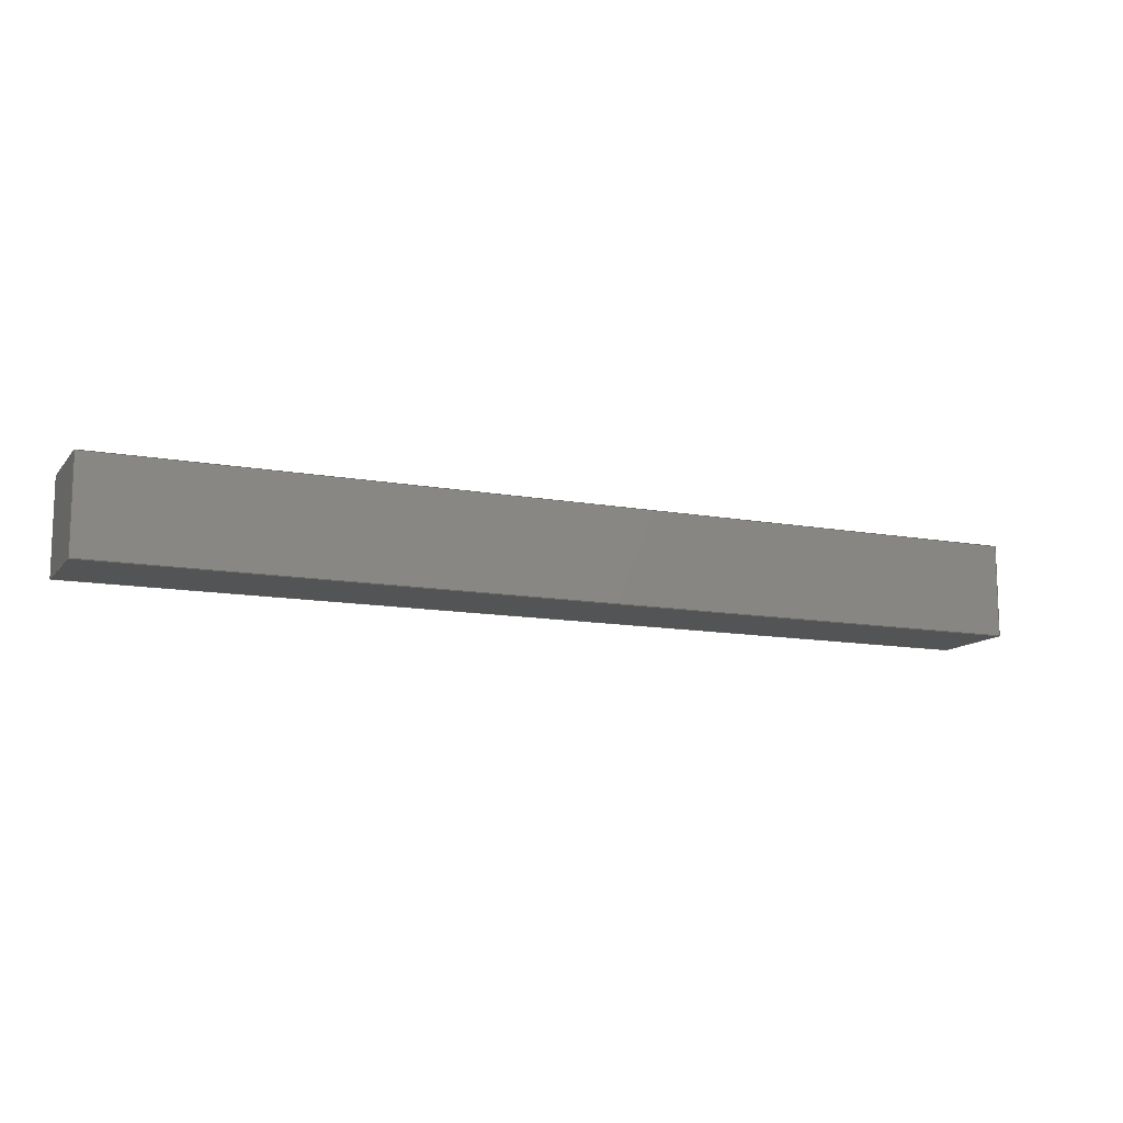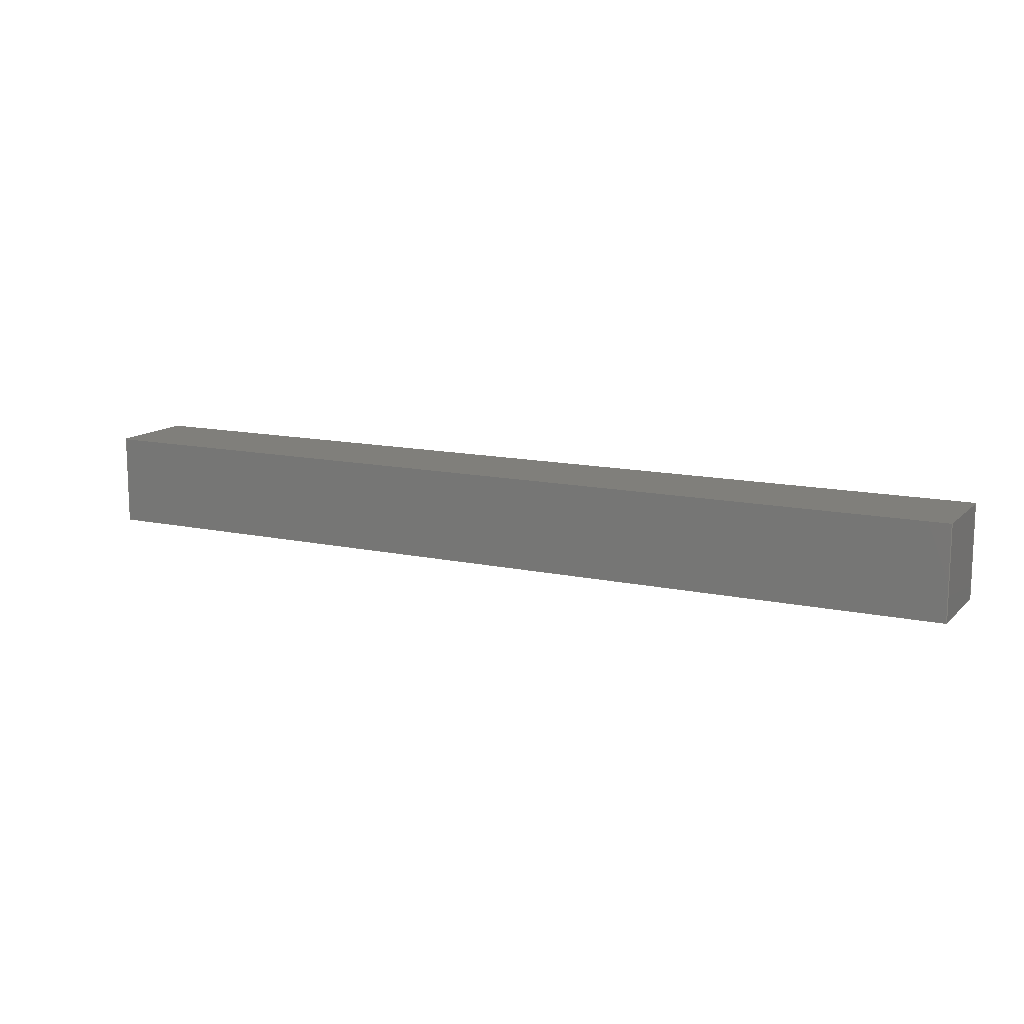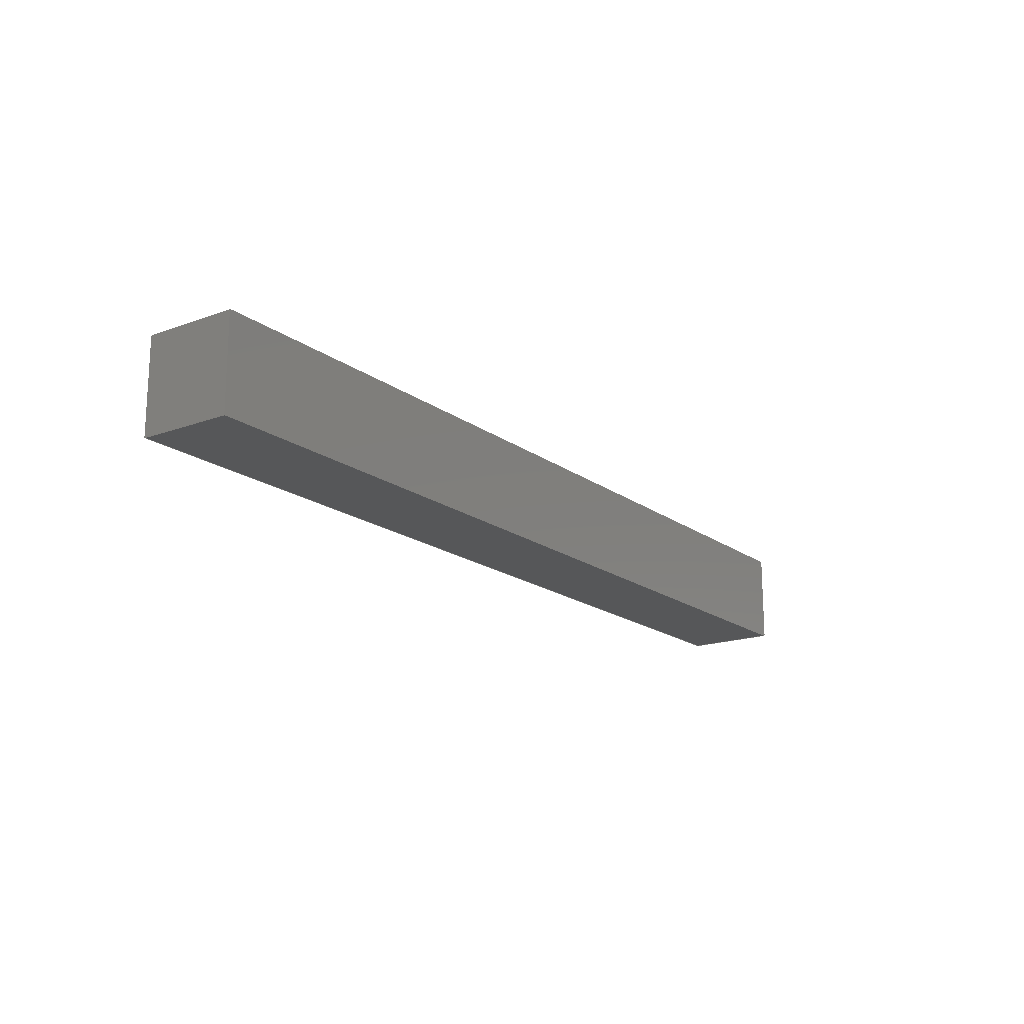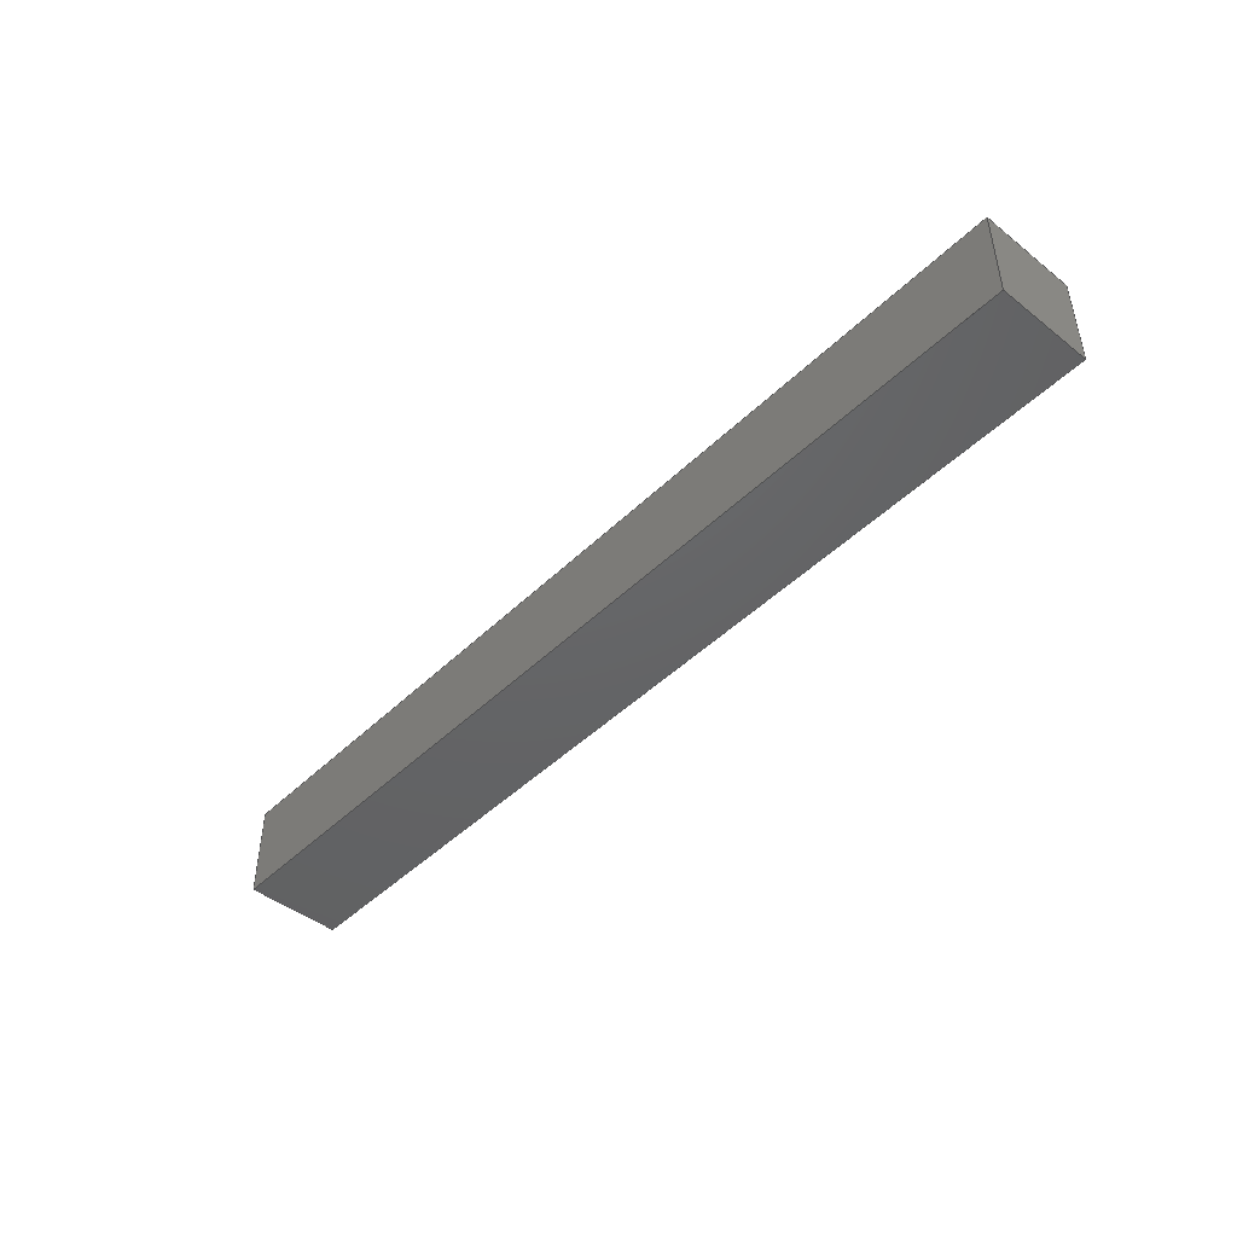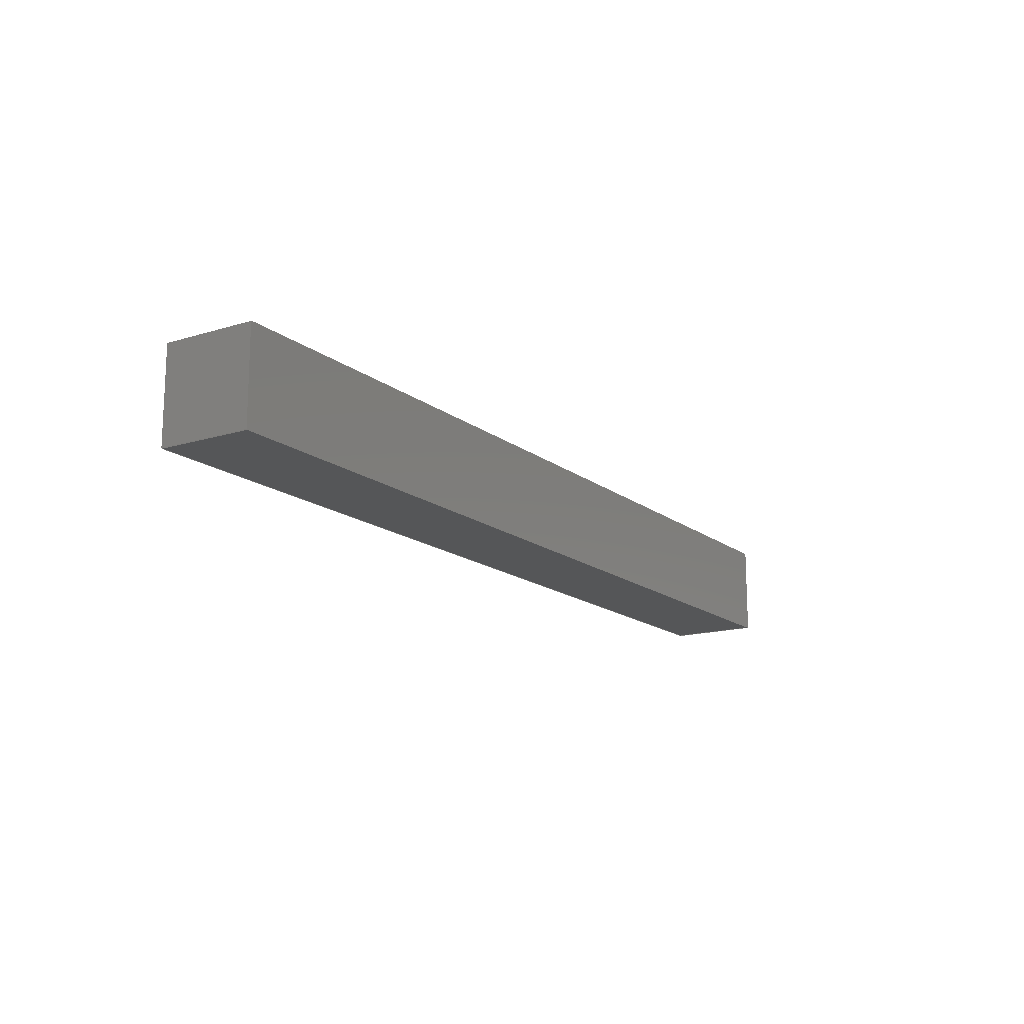
<metadata>
{"format":"iges","ext":"iges","renderer":"f3d","projection":"perspective","resolution":1024,"background":"white","views":[{"elev":-12.2,"azim":-23.5,"up":"+Z"},{"elev":12.7,"azim":27.0,"up":"+Z"},{"elev":-17.7,"azim":-54.4,"up":"+Y"},{"elev":-45.7,"azim":-132.1,"up":"+Y"},{"elev":-15.5,"azim":-57.2,"up":"+Y"}]}
</metadata>
<code>

,,31HOpen CASCADE IGES processor 7.3,13HFilename.iges,
16HOpen CASCADE 7.3,31HOpen CASCADE IGES processor 7.3,32,308,15,308,15,
,1,2,2HMM,1,0.01,15H2.02e+07,1e-07,647.6,10Hhaisenzhao,,11,0,
15H2.02e+07,;
     402       1       0       0       0       0       0       000000000
     402       0       0       1       1                               0
     144       2       0       0       0       0       0       000020000
     144       0       0       1       0                               0
     108       3       0       0       0       0       0       000010000
     108       0       0       2       0                               0
     142       5       0       0       0       0       0       000010500
     142       0       0       1       0                               0
     102       6       0       0       0       0       0       000010000
     102       0       0       1       0                               0
     110       7       0       0       0       0       0       000010000
     110       0       0       1       0                               0
     110       8       0       0       0       0       0       000010000
     110       0       0       1       0                               0
     110       9       0       0       0       0       0       000010000
     110       0       0       1       0                               0
     110      10       0       0       0       0       0       000010000
     110       0       0       1       0                               0
     144      11       0       0       0       0       0       000020000
     144       0       0       1       0                               0
     108      12       0       0       0       0       0       000010000
     108       0       0       2       0                               0
     142      14       0       0       0       0       0       000010500
     142       0       0       1       0                               0
     102      15       0       0       0       0       0       000010000
     102       0       0       1       0                               0
     110      16       0       0       0       0       0       000010000
     110       0       0       1       0                               0
     110      17       0       0       0       0       0       000010000
     110       0       0       1       0                               0
     110      18       0       0       0       0       0       000010000
     110       0       0       1       0                               0
     110      19       0       0       0       0       0       000010000
     110       0       0       1       0                               0
     144      20       0       0       0       0       0       000020000
     144       0       0       1       0                               0
     108      21       0       0       0       0       0       000010000
     108       0       0       1       0                               0
     142      22       0       0       0       0       0       000010500
     142       0       0       1       0                               0
     102      23       0       0       0       0       0       000010000
     102       0       0       1       0                               0
     110      24       0       0       0       0       0       000010000
     110       0       0       1       0                               0
     110      25       0       0       0       0       0       000010000
     110       0       0       1       0                               0
     110      26       0       0       0       0       0       000010000
     110       0       0       1       0                               0
     110      27       0       0       0       0       0       000010000
     110       0       0       1       0                               0
     144      28       0       0       0       0       0       000020000
     144       0       0       1       0                               0
     108      29       0       0       0       0       0       000010000
     108       0       0       1       0                               0
     142      30       0       0       0       0       0       000010500
     142       0       0       1       0                               0
     102      31       0       0       0       0       0       000010000
     102       0       0       1       0                               0
     110      32       0       0       0       0       0       000010000
     110       0       0       1       0                               0
     110      33       0       0       0       0       0       000010000
     110       0       0       1       0                               0
     110      34       0       0       0       0       0       000010000
     110       0       0       1       0                               0
     110      35       0       0       0       0       0       000010000
     110       0       0       1       0                               0
     144      36       0       0       0       0       0       000020000
     144       0       0       1       0                               0
     108      37       0       0       0       0       0       000010000
     108       0       0       1       0                               0
     142      38       0       0       0       0       0       000010500
     142       0       0       1       0                               0
     102      39       0       0       0       0       0       000010000
     102       0       0       1       0                               0
     110      40       0       0       0       0       0       000010000
     110       0       0       1       0                               0
     110      41       0       0       0       0       0       000010000
     110       0       0       1       0                               0
     110      42       0       0       0       0       0       000010000
     110       0       0       1       0                               0
     110      43       0       0       0       0       0       000010000
     110       0       0       1       0                               0
     144      44       0       0       0       0       0       000020000
     144       0       0       1       0                               0
     108      45       0       0       0       0       0       000010000
     108       0       0       1       0                               0
     142      46       0       0       0       0       0       000010500
     142       0       0       1       0                               0
     102      47       0       0       0       0       0       000010000
     102       0       0       1       0                               0
     110      48       0       0       0       0       0       000010000
     110       0       0       1       0                               0
     110      49       0       0       0       0       0       000010000
     110       0       0       1       0                               0
     110      50       0       0       0       0       0       000010000
     110       0       0       1       0                               0
     110      51       0       0       0       0       0       000010000
     110       0       0       1       0                               0
402,6,3,19,35,51,67,83;                                          0000001
144,5,1,0,7;                                                     0000003
108,-1,-1e-15,-3e-15,-37.98,0,37.98,419.1,      0000005
609.5,0;                                                        0000005
142,0,5,0,9,2;                                                   0000007
102,4,11,13,15,17;                                               0000009
110,37.98,457.2,609.5,37.98,419.1,609.5;           0000011
110,37.98,419.1,609.5,37.98,419.1,647.6;           0000013
110,37.98,419.1,647.6,37.98,457.2,647.6;           0000015
110,37.98,457.2,647.6,37.98,457.2,609.5;           0000017
144,21,1,0,23;                                                   0000019
108,1,1e-15,3e-15,419,0,419,419.1,609.5,  0000021
0;                                                              0000021
142,0,21,0,25,2;                                                 0000023
102,4,27,29,31,33;                                               0000025
110,419,419.1,647.6,419,419.1,609.5;         0000027
110,419,419.1,609.5,419,457.2,609.5;         0000029
110,419,457.2,609.5,419,457.2,647.6;         0000031
110,419,457.2,647.6,419,419.1,647.6;         0000033
144,37,1,0,39;                                                   0000035
108,1e-15,-1,-3e-14,-419.1,0,37.98,419.1,609.5,0;     0000037
142,0,37,0,41,2;                                                 0000039
102,4,43,45,47,49;                                               0000041
110,37.98,419.1,647.6,37.98,419.1,609.5;           0000043
110,37.98,419.1,609.5,419,419.1,609.5;          0000045
110,419,419.1,609.5,419,419.1,647.6;         0000047
110,419,419.1,647.6,37.98,419.1,647.6;          0000049
144,53,1,0,55;                                                   0000051
108,-1e-15,1,3e-14,457.2,0,37.98,457.2,609.5,0;       0000053
142,0,53,0,57,2;                                                 0000055
102,4,59,61,63,65;                                               0000057
110,419,457.2,609.5,37.98,457.2,609.5;          0000059
110,37.98,457.2,609.5,37.98,457.2,647.6;           0000061
110,37.98,457.2,647.6,419,457.2,647.6;          0000063
110,419,457.2,647.6,419,457.2,609.5;         0000065
144,69,1,0,71;                                                   0000067
108,3e-15,3e-14,-1,-609.5,0,37.98,419.1,609.5,0;      0000069
142,0,69,0,73,2;                                                 0000071
102,4,75,77,79,81;                                               0000073
110,419,419.1,609.5,37.98,419.1,609.5;          0000075
110,37.98,419.1,609.5,37.98,457.2,609.5;           0000077
110,37.98,457.2,609.5,419,457.2,609.5;          0000079
110,419,457.2,609.5,419,419.1,609.5;         0000081
144,85,1,0,87;                                                   0000083
108,-3e-15,-3e-14,1,647.6,0,37.98,419.1,647.6,0;      0000085
142,0,85,0,89,2;                                                 0000087
102,4,91,93,95,97;                                               0000089
110,37.98,457.2,647.6,37.98,419.1,647.6;           0000091
110,37.98,419.1,647.6,419,419.1,647.6;          0000093
110,419,419.1,647.6,419,457.2,647.6;         0000095
110,419,457.2,647.6,37.98,457.2,647.6;          0000097
S      1G      4D     98P     51
</code>
